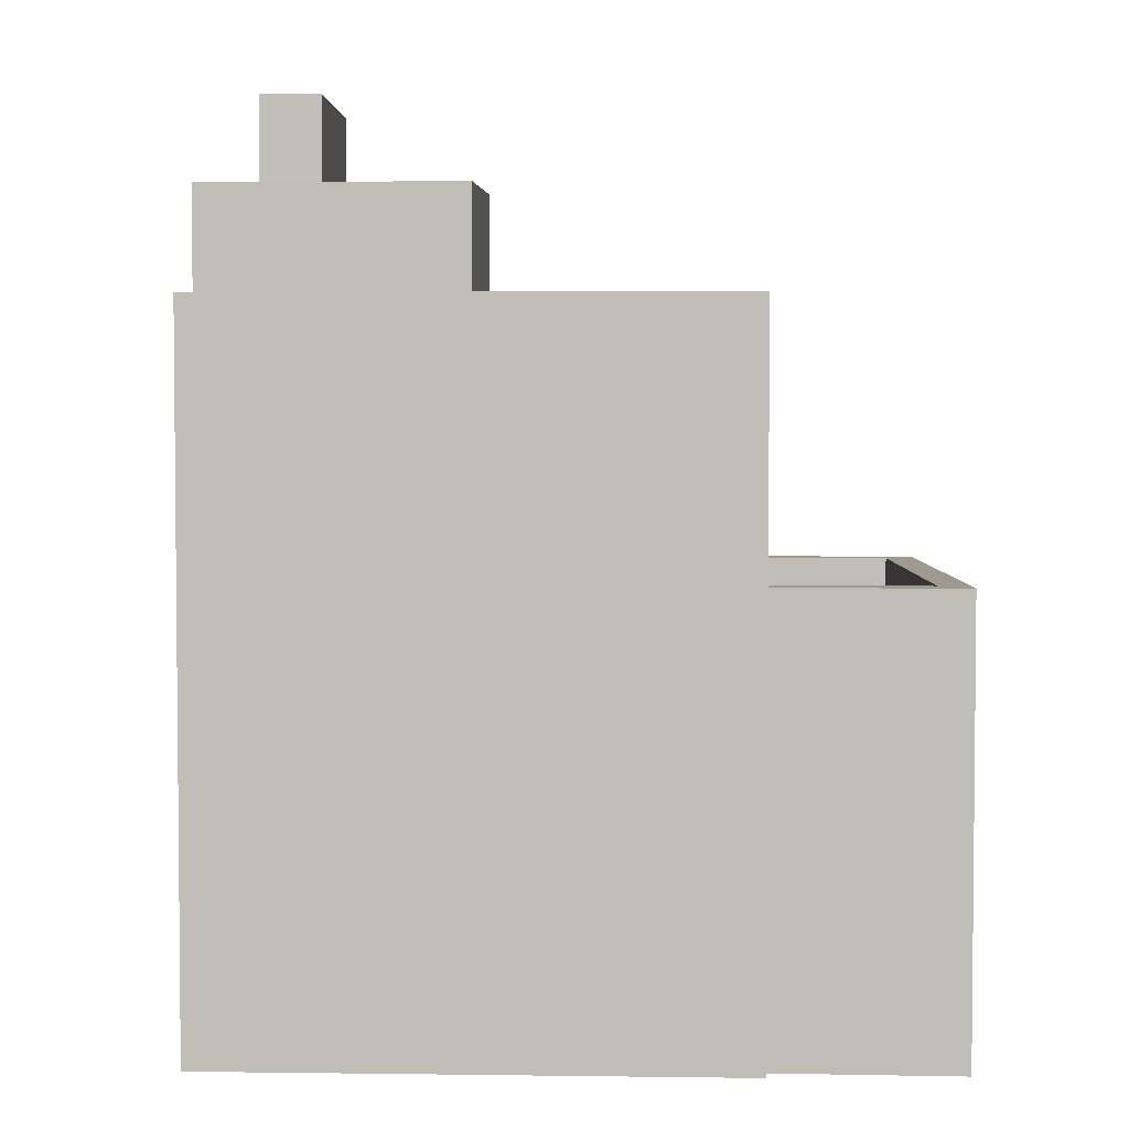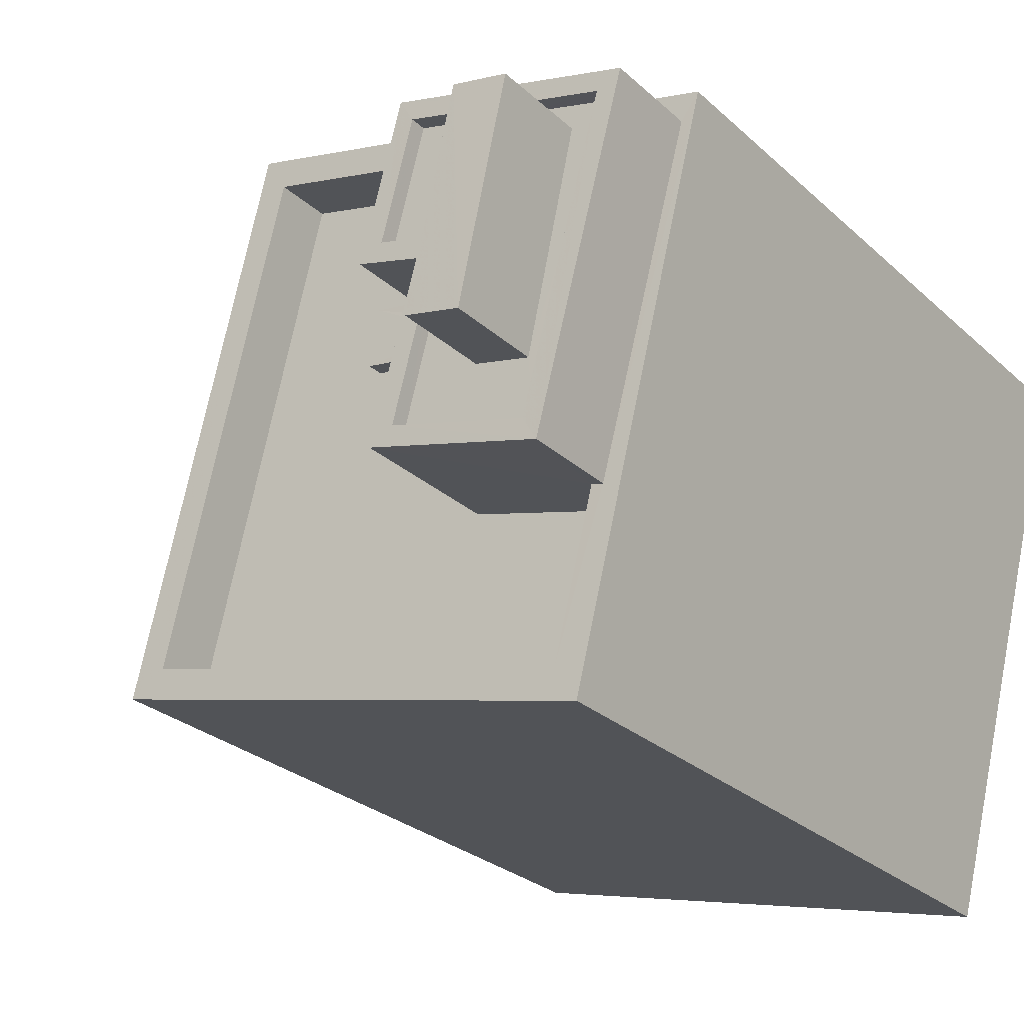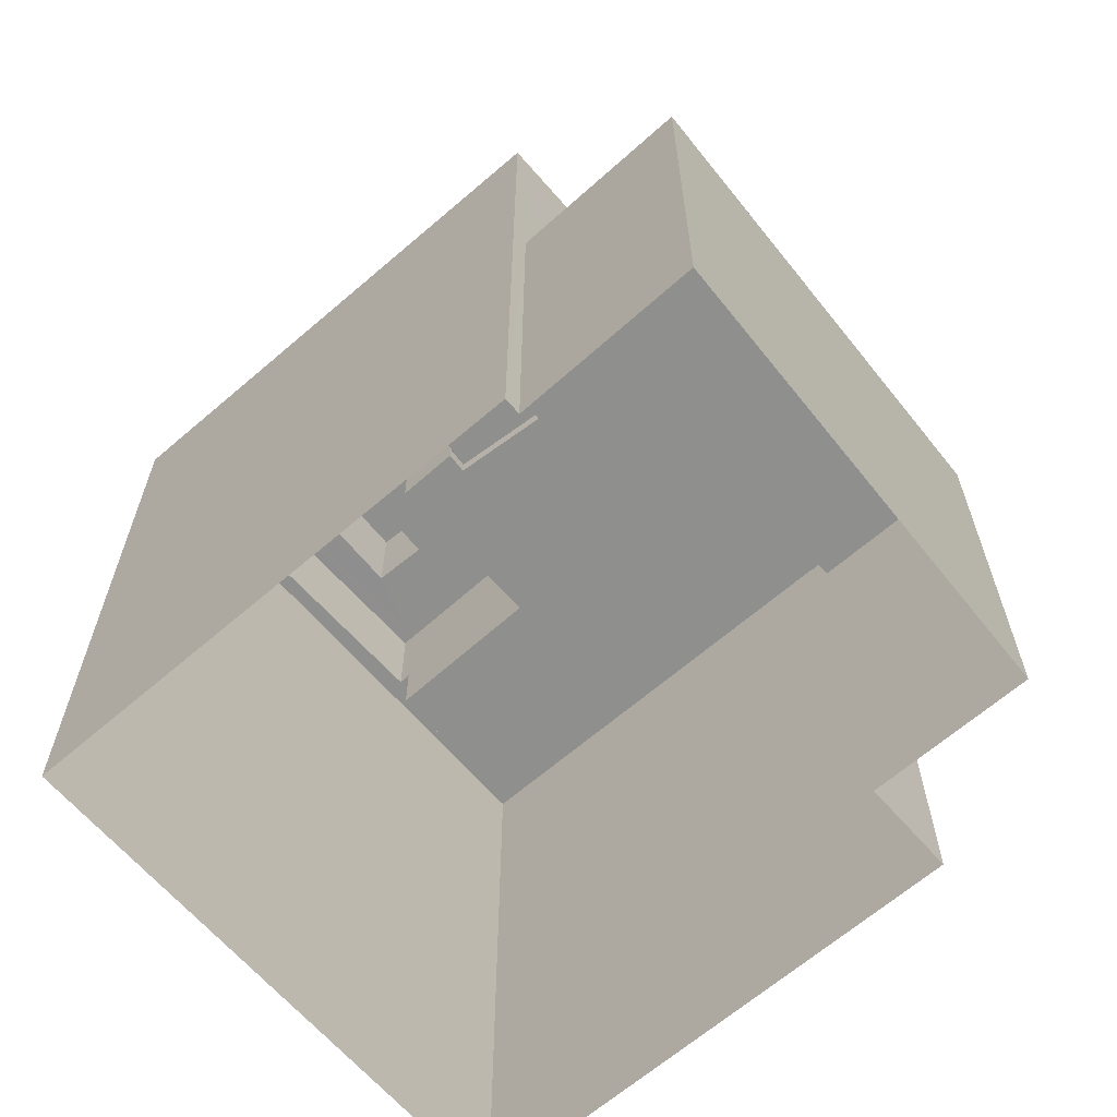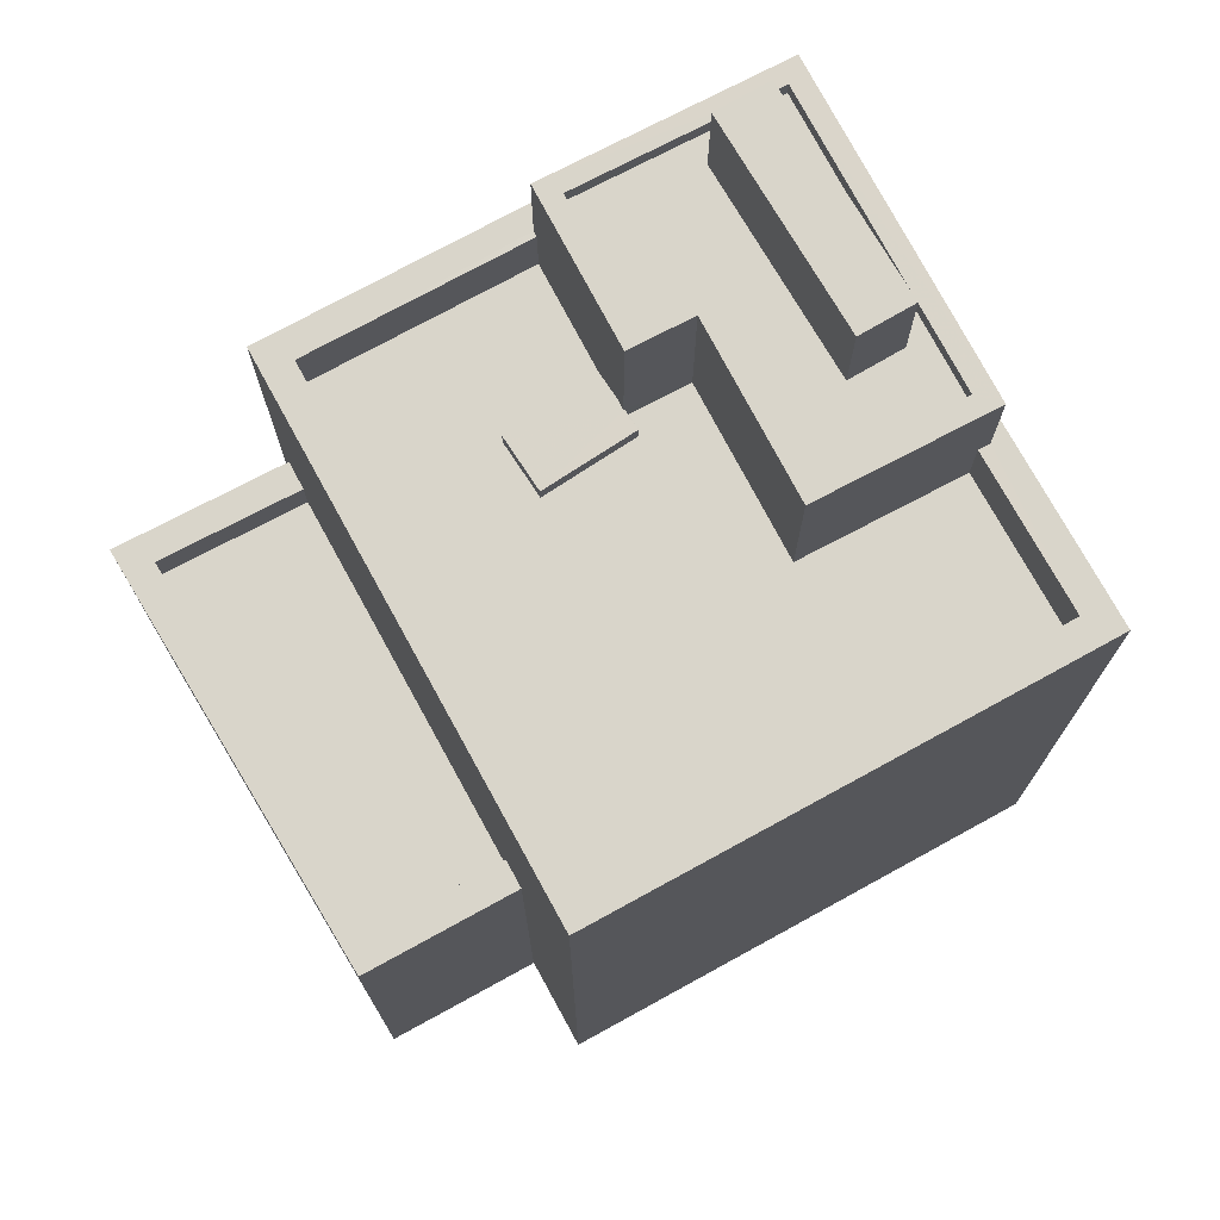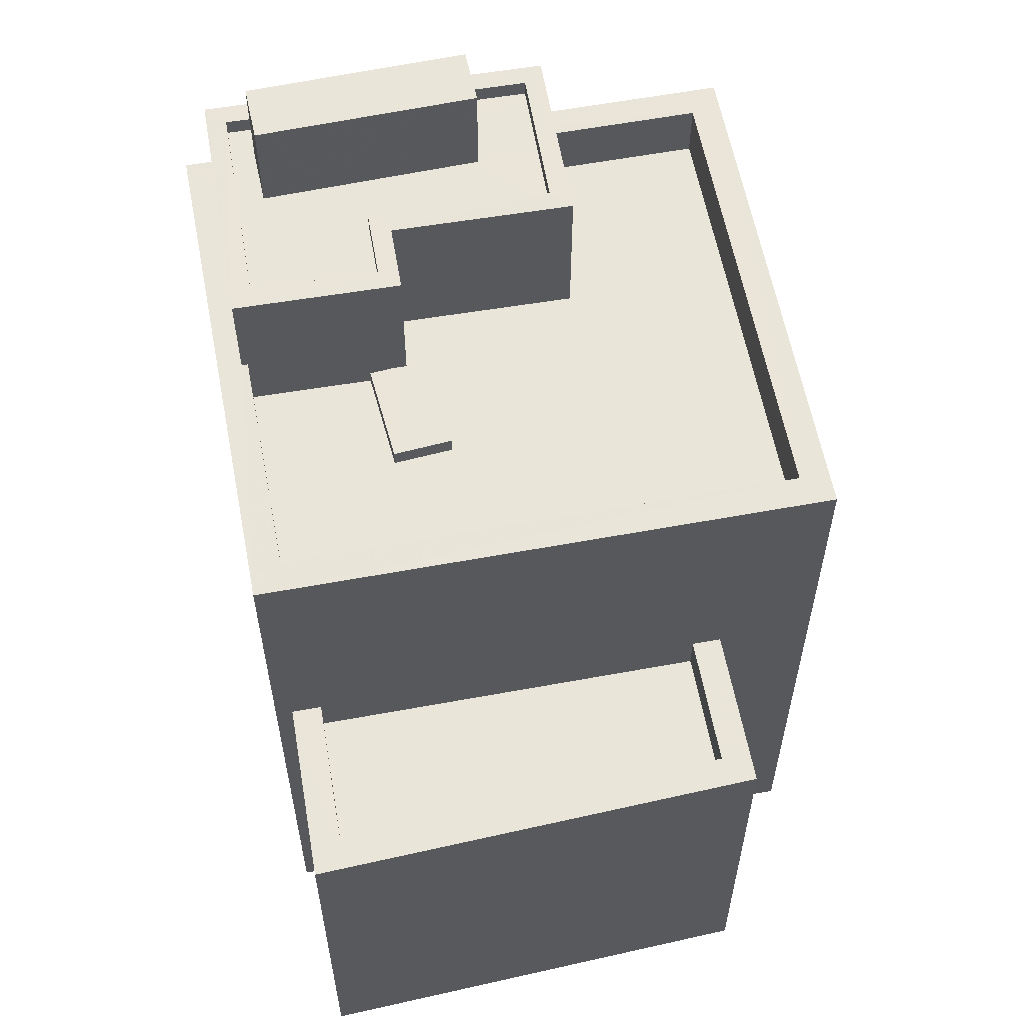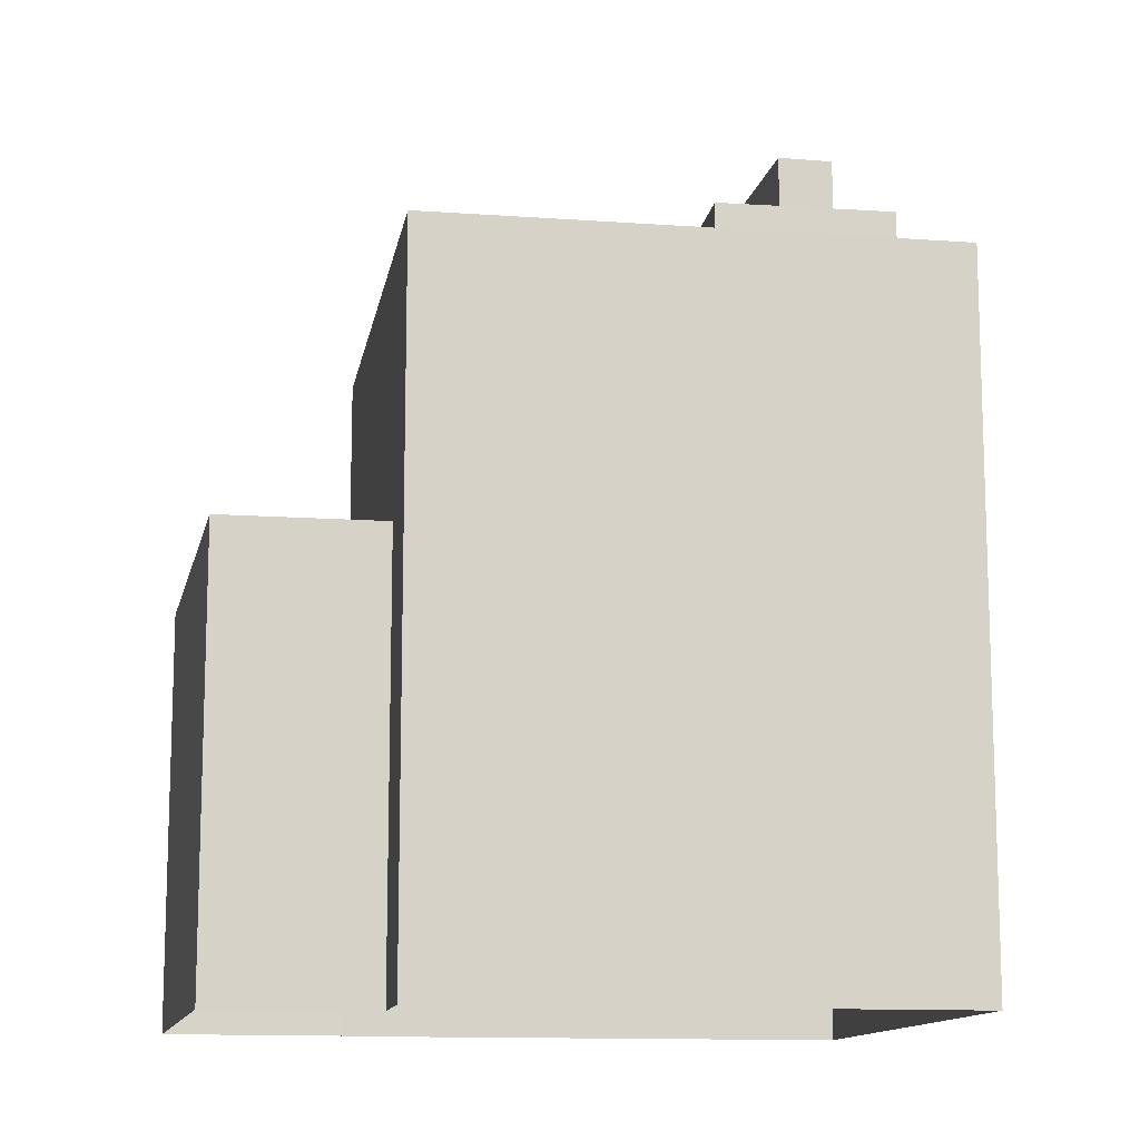
<metadata>
{"format":"obj","ext":"obj","renderer":"f3d","projection":"perspective","resolution":1024,"background":"white","views":[{"elev":3.7,"azim":168.6,"up":"+Z"},{"elev":-26.9,"azim":35.9,"up":"+Y"},{"elev":-65.2,"azim":-153.1,"up":"+Z"},{"elev":74.4,"azim":-42.8,"up":"+Z"},{"elev":59.7,"azim":-114.8,"up":"+Z"},{"elev":-12.4,"azim":-23.5,"up":"+Z"}]}
</metadata>
<code>
v -1.217e+04 -3.758e+04 18.72
v -1.217e+04 -3.758e+04 18.73
v -1.216e+04 -3.758e+04 18.72
v -1.216e+04 -3.757e+04 18.73
v -1.217e+04 -3.757e+04 18.73
v -1.217e+04 -3.757e+04 18.73
v -1.217e+04 -3.757e+04 18.73
v -1.217e+04 -3.757e+04 18.73
v -1.217e+04 -3.757e+04 24.66
v -1.217e+04 -3.757e+04 24.66
v -1.217e+04 -3.757e+04 24.66
v -1.217e+04 -3.757e+04 24.66
v -1.217e+04 -3.757e+04 25.26
v -1.217e+04 -3.757e+04 25.26
v -1.217e+04 -3.757e+04 25.26
v -1.217e+04 -3.757e+04 25.26
v -1.217e+04 -3.757e+04 25.26
v -1.217e+04 -3.758e+04 25.26
v -1.217e+04 -3.757e+04 25.26
v -1.217e+04 -3.757e+04 25.26
v -1.216e+04 -3.757e+04 29.16
v -1.216e+04 -3.757e+04 29.16
v -1.216e+04 -3.757e+04 29.16
v -1.216e+04 -3.758e+04 29.16
v -1.216e+04 -3.758e+04 29.16
v -1.217e+04 -3.758e+04 29.16
v -1.217e+04 -3.758e+04 29.16
v -1.216e+04 -3.758e+04 29.16
v -1.216e+04 -3.758e+04 29.16
v -1.217e+04 -3.757e+04 28.26
v -1.217e+04 -3.757e+04 28.26
v -1.217e+04 -3.757e+04 28.26
v -1.217e+04 -3.758e+04 28.26
v -1.216e+04 -3.758e+04 28.26
v -1.216e+04 -3.758e+04 28.26
v -1.217e+04 -3.758e+04 28.26
v -1.217e+04 -3.757e+04 28.26
v -1.217e+04 -3.757e+04 28.26
v -1.217e+04 -3.757e+04 28.26
v -1.217e+04 -3.757e+04 28.26
v -1.217e+04 -3.757e+04 28.26
v -1.217e+04 -3.757e+04 28.26
v -1.217e+04 -3.757e+04 29.16
v -1.217e+04 -3.757e+04 29.16
v -1.217e+04 -3.757e+04 29.16
v -1.217e+04 -3.757e+04 29.16
v -1.217e+04 -3.757e+04 28.52
v -1.217e+04 -3.757e+04 28.52
v -1.217e+04 -3.757e+04 28.52
v -1.217e+04 -3.757e+04 28.52
v -1.217e+04 -3.757e+04 28.52
v -1.217e+04 -3.757e+04 28.52
v -1.217e+04 -3.757e+04 28.52
v -1.216e+04 -3.757e+04 30.38
v -1.217e+04 -3.757e+04 30.38
v -1.216e+04 -3.758e+04 30.38
v -1.217e+04 -3.757e+04 30.38
v -1.217e+04 -3.757e+04 30.38
v -1.217e+04 -3.757e+04 30.38
v -1.216e+04 -3.757e+04 30.38
v -1.216e+04 -3.757e+04 30.38
v -1.216e+04 -3.758e+04 30.38
v -1.216e+04 -3.757e+04 30.38
v -1.216e+04 -3.757e+04 30.38
v -1.216e+04 -3.757e+04 30.38
v -1.217e+04 -3.757e+04 30.63
v -1.217e+04 -3.757e+04 30.63
v -1.217e+04 -3.757e+04 30.63
v -1.216e+04 -3.757e+04 30.63
v -1.216e+04 -3.757e+04 30.63
v -1.217e+04 -3.757e+04 30.63
v -1.217e+04 -3.757e+04 30.63
v -1.216e+04 -3.758e+04 30.63
v -1.217e+04 -3.757e+04 30.63
v -1.217e+04 -3.757e+04 30.63
v -1.217e+04 -3.758e+04 30.63
v -1.216e+04 -3.758e+04 30.63
v -1.216e+04 -3.757e+04 31.87
v -1.216e+04 -3.757e+04 31.87
v -1.216e+04 -3.757e+04 31.87
v -1.216e+04 -3.757e+04 31.87
f 1 2 3
f 3 2 4
f 4 5 6
f 5 2 7
f 5 7 8
f 4 2 5
f 9 10 11
f 12 9 11
f 13 14 15
f 15 14 16
f 17 18 19
f 20 14 13
f 17 20 18
f 20 17 14
f 21 22 23
f 23 24 25
f 26 27 25
f 28 26 25
f 24 29 28
f 22 24 23
f 24 28 25
f 30 31 32
f 33 34 35
f 31 36 37
f 38 30 39
f 40 41 33
f 34 33 36
f 41 40 42
f 32 31 37
f 33 41 37
f 39 30 32
f 36 33 37
f 43 27 26
f 23 43 44
f 23 44 21
f 44 45 46
f 26 45 43
f 44 43 45
f 47 48 49
f 49 48 50
f 51 50 52
f 47 53 48
f 50 48 52
f 54 55 56
f 54 57 55
f 58 59 57
f 60 58 61
f 61 57 54
f 61 58 57
f 62 63 56
f 56 63 54
f 64 60 61
f 65 63 62
f 64 65 60
f 65 64 63
f 66 67 68
f 69 70 67
f 71 67 66
f 69 67 71
f 66 68 72
f 69 73 70
f 66 72 74
f 73 75 76
f 72 76 75
f 77 73 69
f 72 75 74
f 77 75 73
f 78 79 80
f 81 78 80
f 12 11 17
f 19 12 17
f 17 11 10
f 14 17 10
f 16 14 10
f 9 16 10
f 20 8 7
f 20 13 8
f 15 8 13
f 15 5 8
f 18 20 7
f 2 18 7
f 2 1 18
f 1 27 18
f 5 15 6
f 19 27 43
f 9 12 19
f 6 15 43
f 16 9 19
f 15 16 43
f 18 27 19
f 16 19 43
f 25 3 4
f 23 25 4
f 25 1 3
f 25 27 1
f 6 43 23
f 4 6 23
f 46 45 31
f 30 46 31
f 35 34 28
f 29 35 28
f 28 34 36
f 26 28 36
f 26 36 31
f 45 26 31
f 32 49 50
f 32 37 49
f 39 50 51
f 39 32 50
f 52 39 51
f 52 38 39
f 53 47 41
f 42 53 41
f 37 41 47
f 49 37 47
f 68 53 72
f 72 53 40
f 68 48 53
f 40 53 42
f 55 75 56
f 56 77 62
f 56 75 77
f 74 55 57
f 74 75 55
f 66 57 59
f 66 74 57
f 66 59 58
f 71 66 58
f 65 69 60
f 60 71 58
f 60 69 71
f 77 69 65
f 62 77 65
f 40 76 72
f 40 33 76
f 48 68 52
f 30 38 52
f 46 68 67
f 46 67 44
f 30 52 46
f 52 68 46
f 67 70 21
f 67 21 44
f 70 22 21
f 22 70 73
f 24 22 73
f 33 29 76
f 76 29 73
f 33 35 29
f 73 29 24
f 61 80 79
f 64 61 79
f 78 64 79
f 78 63 64
f 54 63 78
f 81 54 78
f 61 54 81
f 80 61 81

</code>
